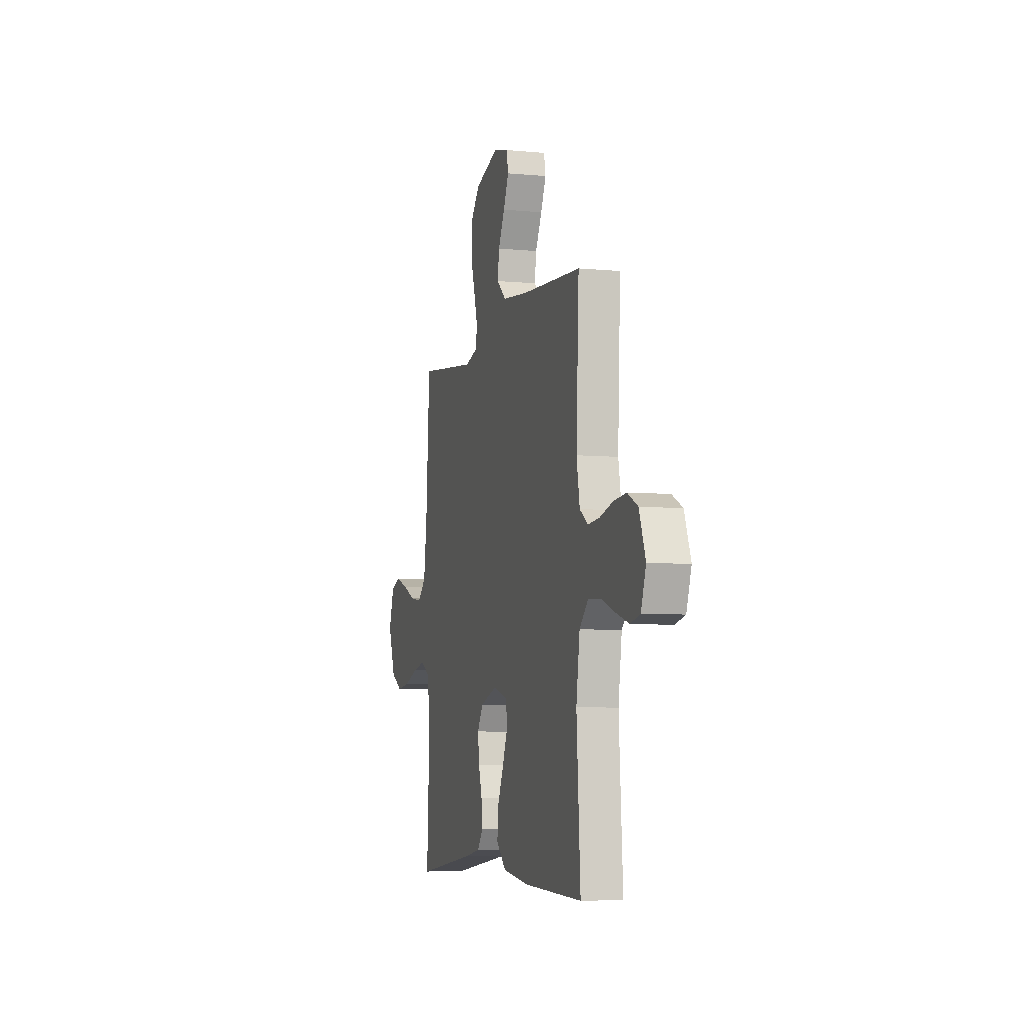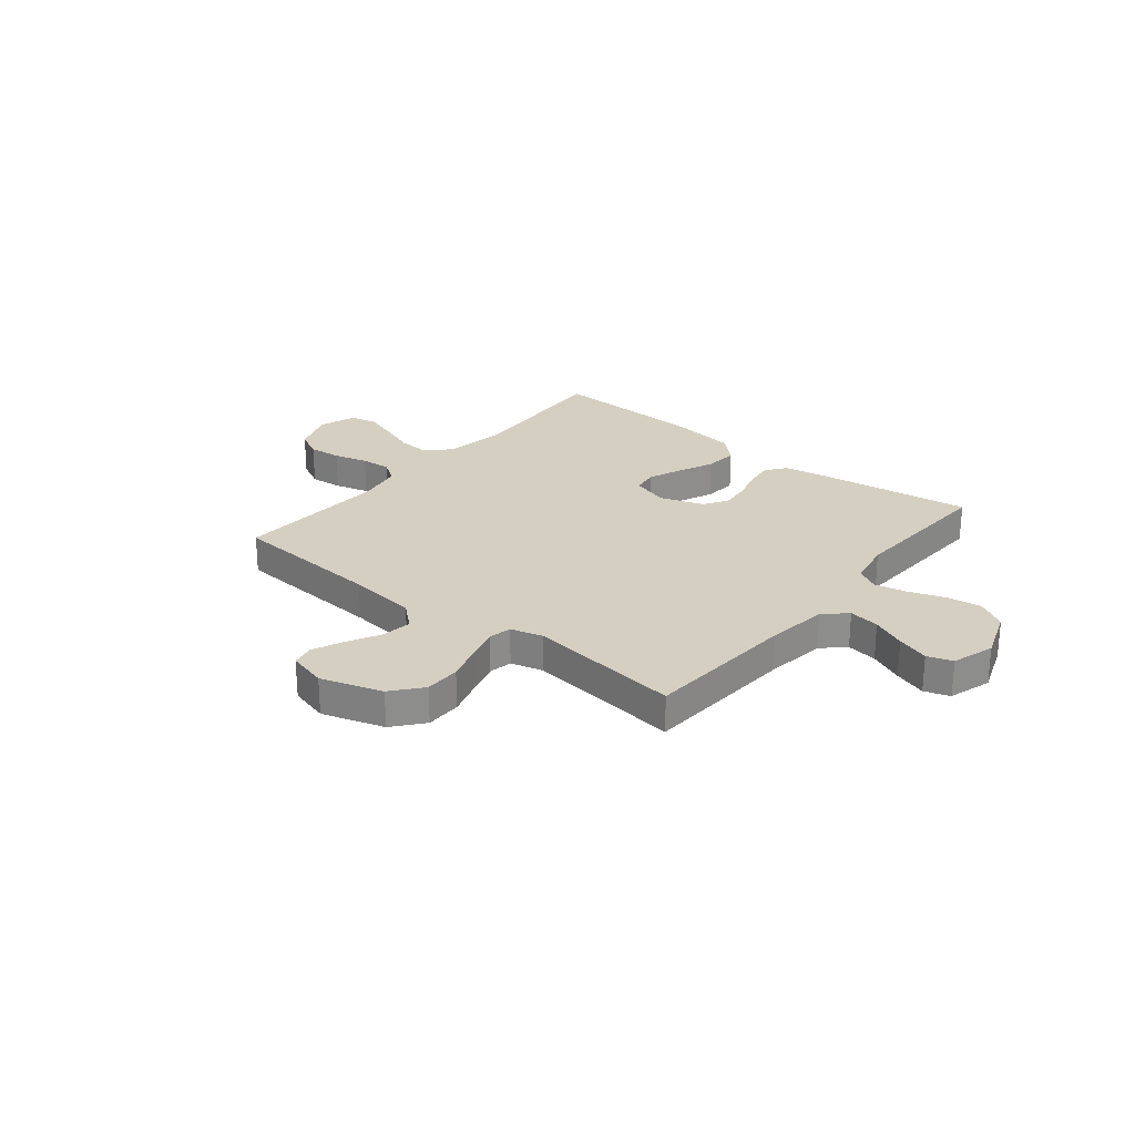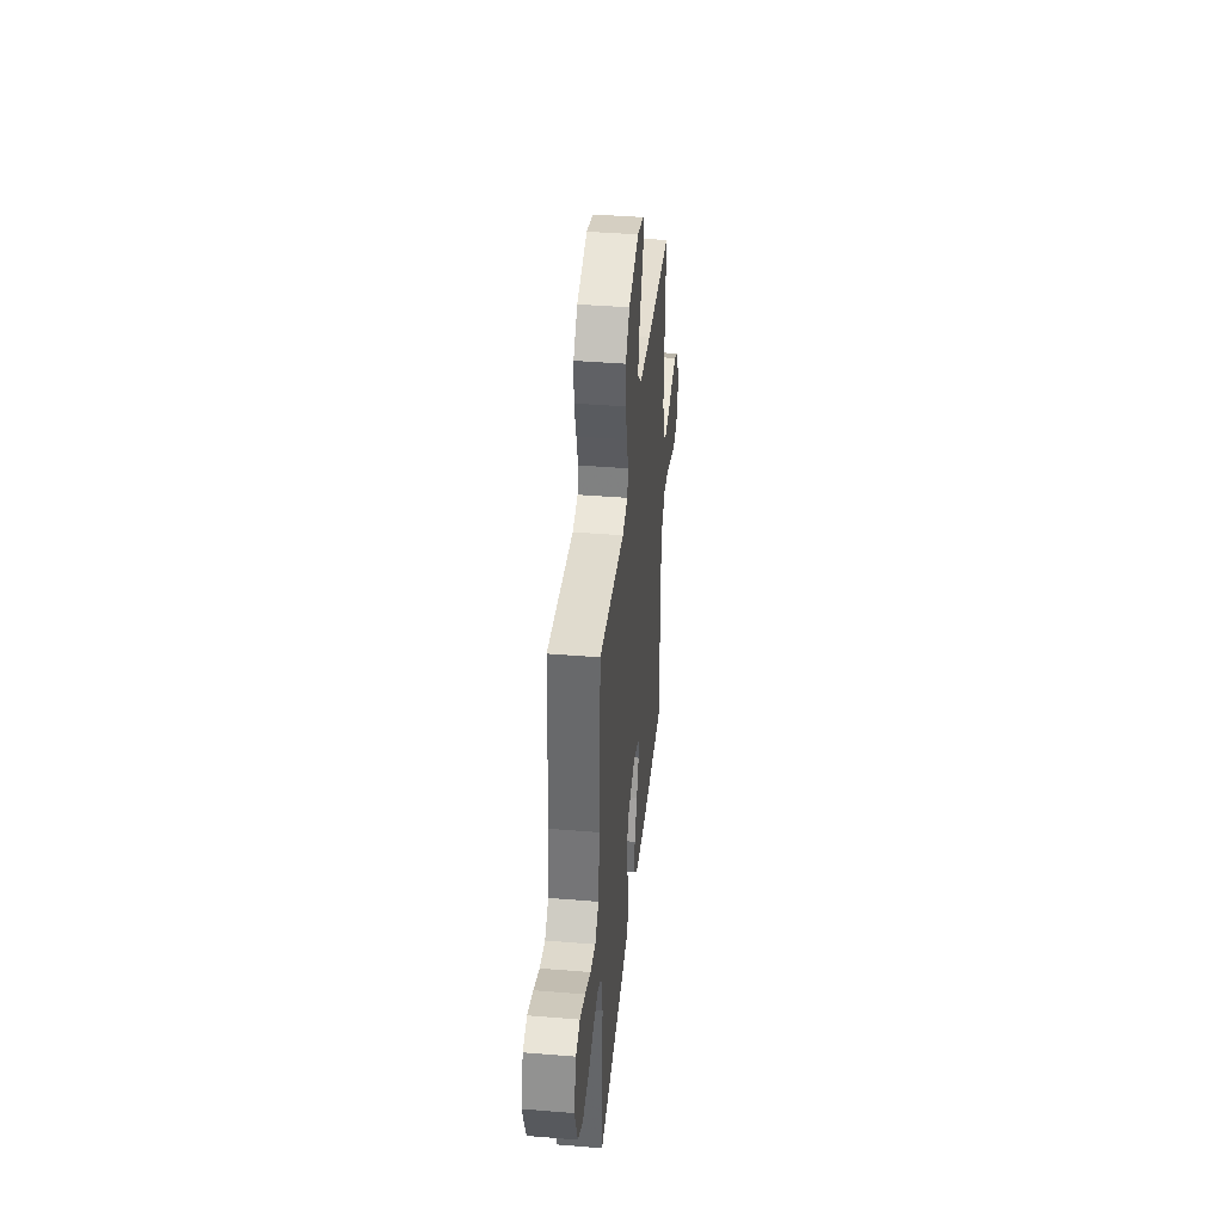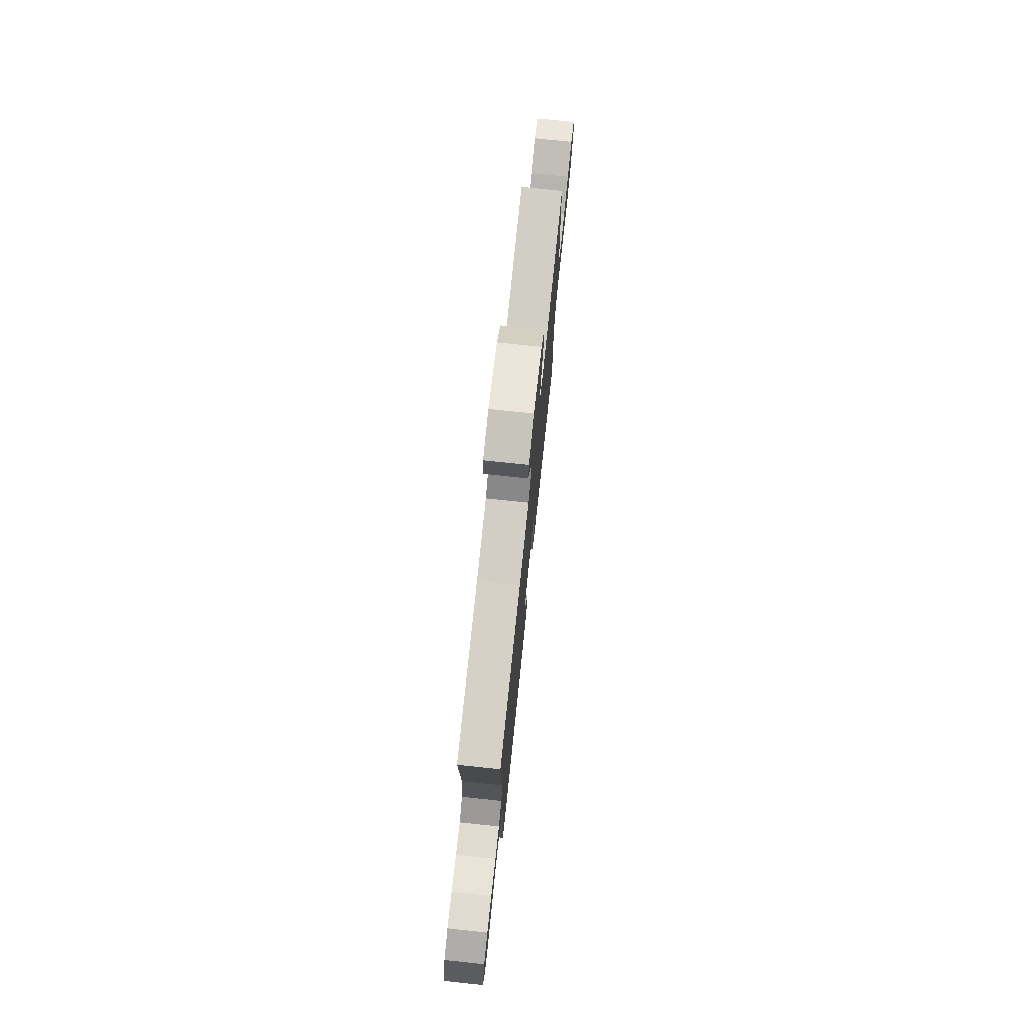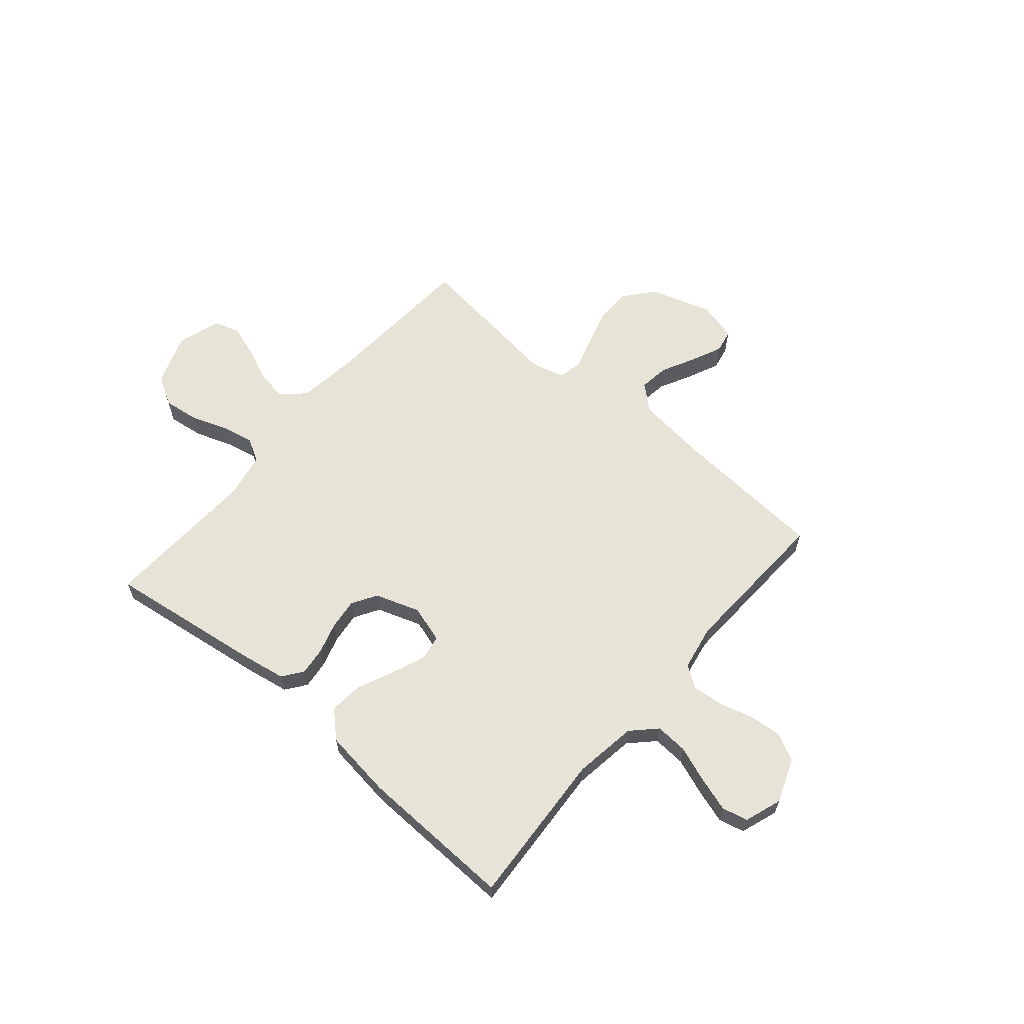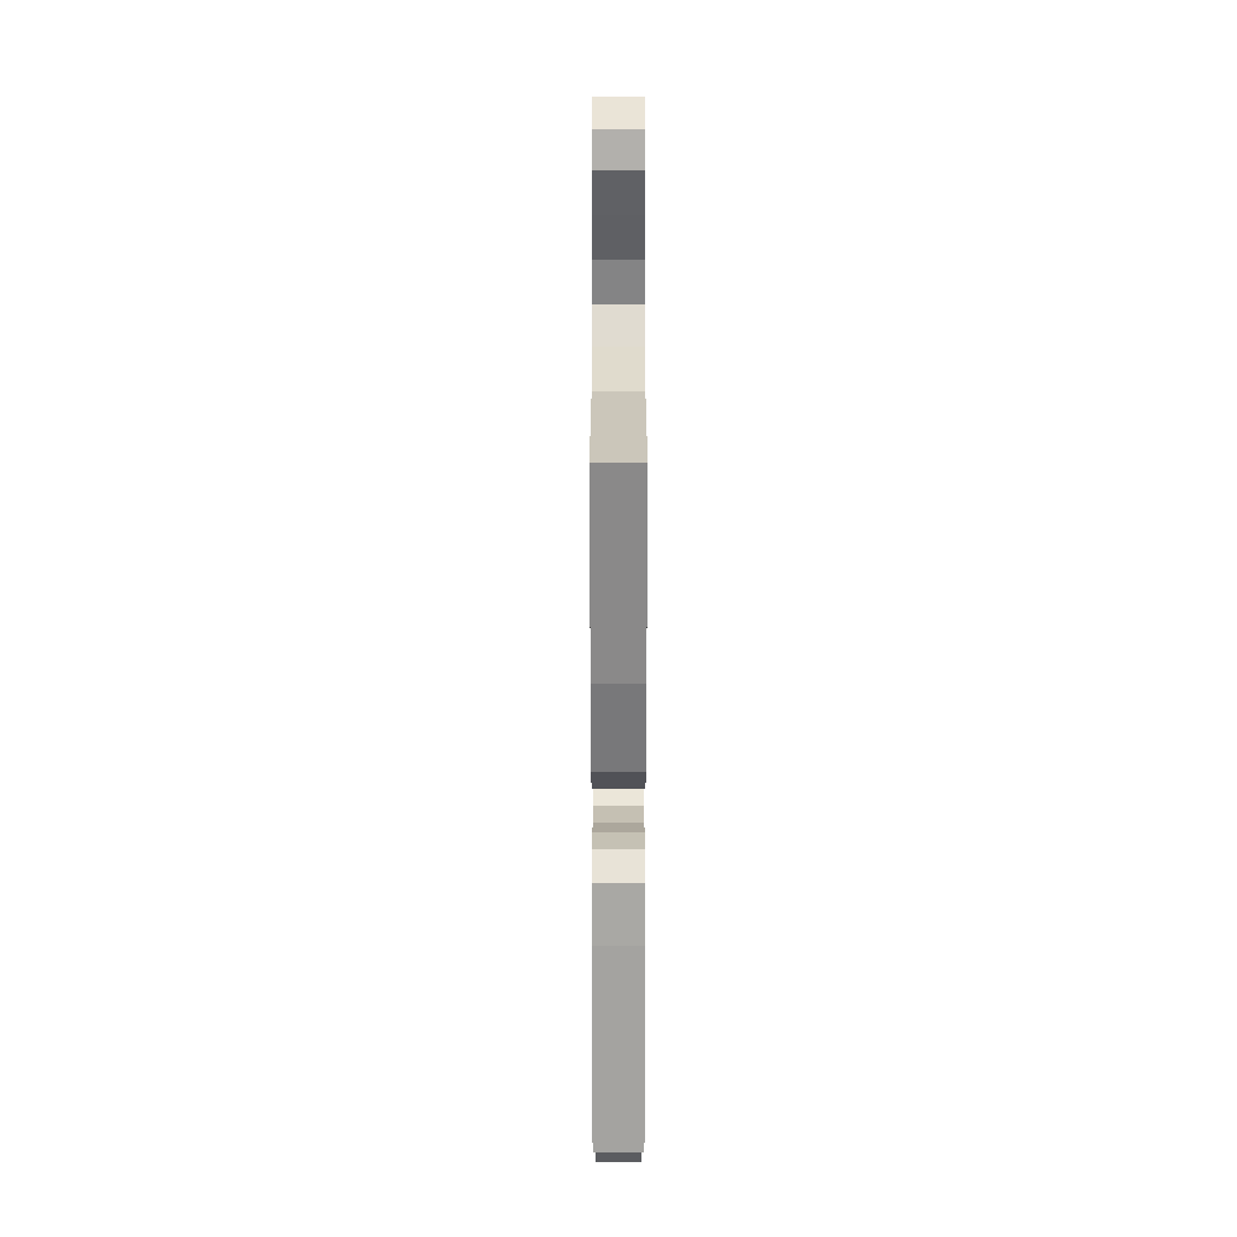
<metadata>
{"format":"obj","ext":"obj","renderer":"f3d","projection":"perspective","resolution":1024,"background":"white","views":[{"elev":-6.3,"azim":-105.9,"up":"+Z"},{"elev":25.9,"azim":39.1,"up":"+Y"},{"elev":40.3,"azim":95.8,"up":"+Z"},{"elev":75.6,"azim":-84.0,"up":"+Z"},{"elev":62.2,"azim":-139.6,"up":"+Y"},{"elev":-65.2,"azim":-90.0,"up":"+Z"}]}
</metadata>
<code>
v 0.5 0.07 0.5
v 0.519 0.07 0.2
v 0.535 0.07 0.081
v 0.578 0.07 0.041
v 0.638 0.07 0.05
v 0.704 0.07 0.079
v 0.767 0.07 0.1
v 0.816 0.07 0.083
v 0.842 0.07 0
v 0.806 0.07 -0.1
v 0.749 0.07 -0.133
v 0.68 0.07 -0.124
v 0.61 0.07 -0.099
v 0.548 0.07 -0.086
v 0.503 0.07 -0.111
v 0.486 0.07 -0.2
v 0.5 0.07 -0.5
v 0.2 0.07 -0.459
v 0.113 0.07 -0.444
v 0.084 0.07 -0.405
v 0.09 0.07 -0.351
v 0.108 0.07 -0.29
v 0.115 0.07 -0.23
v 0.086 0.07 -0.182
v 0 0.07 -0.153
v -0.072 0.07 -0.175
v -0.08 0.07 -0.224
v -0.054 0.07 -0.29
v -0.023 0.07 -0.36
v -0.017 0.07 -0.425
v -0.066 0.07 -0.472
v -0.2 0.07 -0.49
v -0.5 0.07 -0.5
v -0.481 0.07 -0.2
v -0.499 0.07 -0.078
v -0.544 0.07 -0.033
v -0.607 0.07 -0.037
v -0.677 0.07 -0.063
v -0.743 0.07 -0.084
v -0.793 0.07 -0.072
v -0.818 0.07 0
v -0.786 0.07 0.085
v -0.733 0.07 0.112
v -0.669 0.07 0.106
v -0.602 0.07 0.088
v -0.544 0.07 0.083
v -0.502 0.07 0.112
v -0.486 0.07 0.2
v -0.5 0.07 0.5
v -0.2 0.07 0.521
v -0.065 0.07 0.537
v -0.017 0.07 0.579
v -0.025 0.07 0.637
v -0.058 0.07 0.701
v -0.085 0.07 0.761
v -0.076 0.07 0.806
v 0 0.07 0.826
v 0.12 0.07 0.788
v 0.168 0.07 0.73
v 0.168 0.07 0.66
v 0.146 0.07 0.588
v 0.128 0.07 0.525
v 0.137 0.07 0.48
v 0.2 0.07 0.463
v 0.5 0 0.5
v 0.519 0 0.2
v 0.535 0 0.081
v 0.578 0 0.041
v 0.638 0 0.05
v 0.704 0 0.079
v 0.767 0 0.1
v 0.816 0 0.083
v 0.842 0 0
v 0.806 0 -0.1
v 0.749 0 -0.133
v 0.68 0 -0.124
v 0.61 0 -0.099
v 0.548 0 -0.086
v 0.503 0 -0.111
v 0.486 0 -0.2
v 0.5 0 -0.5
v 0.2 0 -0.459
v 0.113 0 -0.444
v 0.084 0 -0.405
v 0.09 0 -0.351
v 0.108 0 -0.29
v 0.115 0 -0.23
v 0.086 0 -0.182
v 0 0 -0.153
v -0.072 0 -0.175
v -0.08 0 -0.224
v -0.054 0 -0.29
v -0.023 0 -0.36
v -0.017 0 -0.425
v -0.066 0 -0.472
v -0.2 0 -0.49
v -0.5 0 -0.5
v -0.481 0 -0.2
v -0.499 0 -0.078
v -0.544 0 -0.033
v -0.607 0 -0.037
v -0.677 0 -0.063
v -0.743 0 -0.084
v -0.793 0 -0.072
v -0.818 0 0
v -0.786 0 0.085
v -0.733 0 0.112
v -0.669 0 0.106
v -0.602 0 0.088
v -0.544 0 0.083
v -0.502 0 0.112
v -0.486 0 0.2
v -0.5 0 0.5
v -0.2 0 0.521
v -0.065 0 0.537
v -0.017 0 0.579
v -0.025 0 0.637
v -0.058 0 0.701
v -0.085 0 0.761
v -0.076 0 0.806
v 0 0 0.826
v 0.12 0 0.788
v 0.168 0 0.73
v 0.168 0 0.66
v 0.146 0 0.588
v 0.128 0 0.525
v 0.137 0 0.48
v 0.2 0 0.463
f 58 59 60 61
f 58 61 62
f 57 58 62
f 56 57 62 63
f 53 54 55 56
f 48 49 50
f 47 48 50 51
f 42 43 44 45
f 42 45 46
f 41 42 46
f 40 41 46
f 37 38 39 40
f 37 40 46
f 36 37 46 47
f 31 32 33 34
f 31 34 35
f 28 29 30 31
f 27 28 31 35
f 26 27 35 36
f 19 20 21 22
f 19 22 23
f 16 17 18 19
f 15 16 19 23
f 14 15 23 24
f 10 11 12 13
f 10 13 14
f 9 10 14
f 5 6 7 8
f 5 8 9 14
f 64 1 2
f 63 64 2 3
f 53 56 63
f 52 53 63 3
f 25 26 36 47
f 4 5 14 24
f 25 47 51 52
f 24 25 52
f 3 4 24 52
f 125 124 123 122
f 126 125 122
f 126 122 121
f 127 126 121 120
f 120 119 118 117
f 114 113 112
f 115 114 112 111
f 109 108 107 106
f 110 109 106
f 110 106 105
f 110 105 104
f 104 103 102 101
f 110 104 101
f 111 110 101 100
f 98 97 96 95
f 99 98 95
f 95 94 93 92
f 99 95 92 91
f 100 99 91 90
f 86 85 84 83
f 87 86 83
f 83 82 81 80
f 87 83 80 79
f 88 87 79 78
f 77 76 75 74
f 78 77 74
f 78 74 73
f 72 71 70 69
f 78 73 72 69
f 66 65 128
f 67 66 128 127
f 127 120 117
f 67 127 117 116
f 111 100 90 89
f 88 78 69 68
f 116 115 111 89
f 116 89 88
f 116 88 68 67
f 1 65 66 2
f 2 66 67 3
f 3 67 68 4
f 4 68 69 5
f 5 69 70 6
f 6 70 71 7
f 7 71 72 8
f 8 72 73 9
f 9 73 74 10
f 10 74 75 11
f 11 75 76 12
f 12 76 77 13
f 13 77 78 14
f 14 78 79 15
f 15 79 80 16
f 16 80 81 17
f 17 81 82 18
f 18 82 83 19
f 19 83 84 20
f 20 84 85 21
f 21 85 86 22
f 22 86 87 23
f 23 87 88 24
f 24 88 89 25
f 25 89 90 26
f 26 90 91 27
f 27 91 92 28
f 28 92 93 29
f 29 93 94 30
f 30 94 95 31
f 31 95 96 32
f 32 96 97 33
f 33 97 98 34
f 34 98 99 35
f 35 99 100 36
f 36 100 101 37
f 37 101 102 38
f 38 102 103 39
f 39 103 104 40
f 40 104 105 41
f 41 105 106 42
f 42 106 107 43
f 43 107 108 44
f 44 108 109 45
f 45 109 110 46
f 46 110 111 47
f 47 111 112 48
f 48 112 113 49
f 49 113 114 50
f 50 114 115 51
f 51 115 116 52
f 52 116 117 53
f 53 117 118 54
f 54 118 119 55
f 55 119 120 56
f 56 120 121 57
f 57 121 122 58
f 58 122 123 59
f 59 123 124 60
f 60 124 125 61
f 61 125 126 62
f 62 126 127 63
f 63 127 128 64
f 64 128 65 1

</code>
